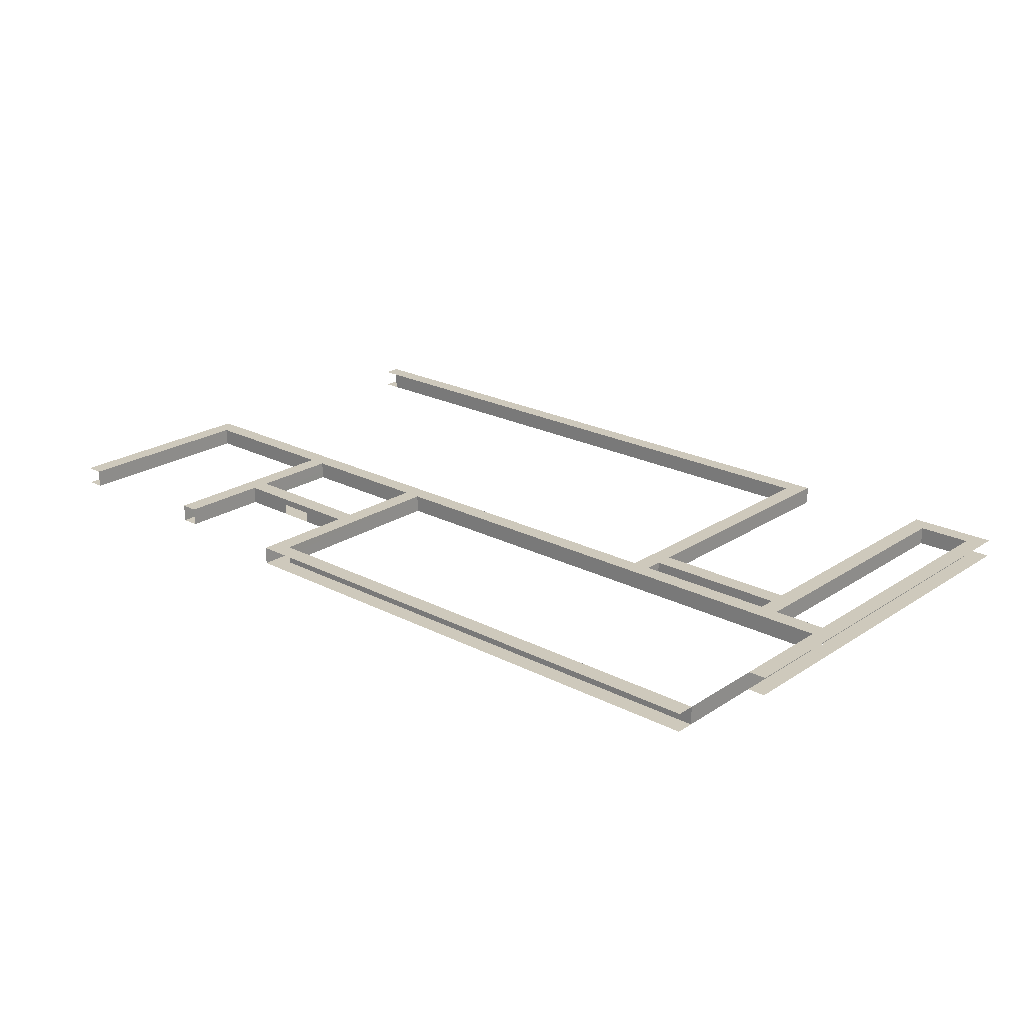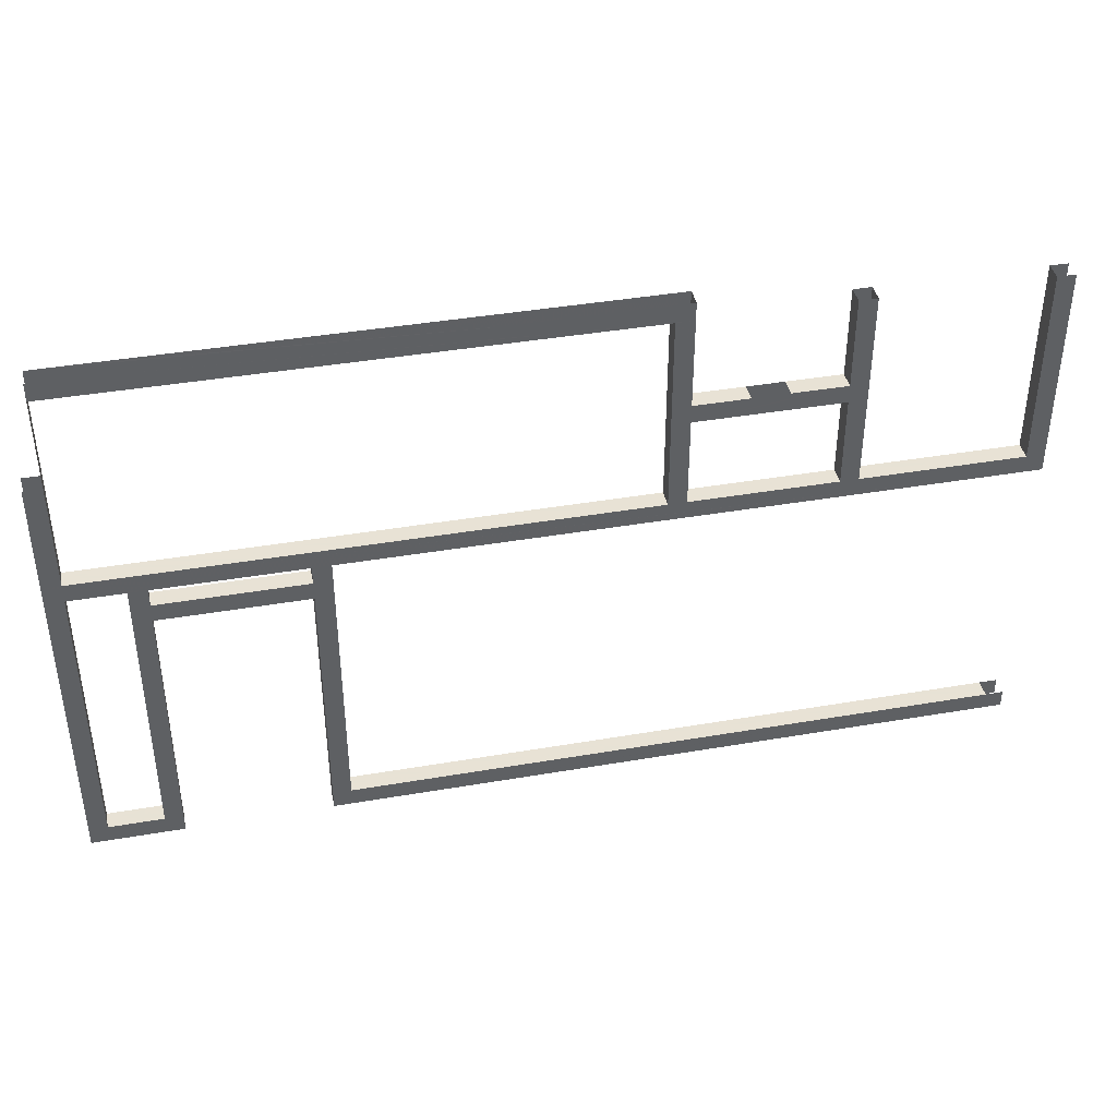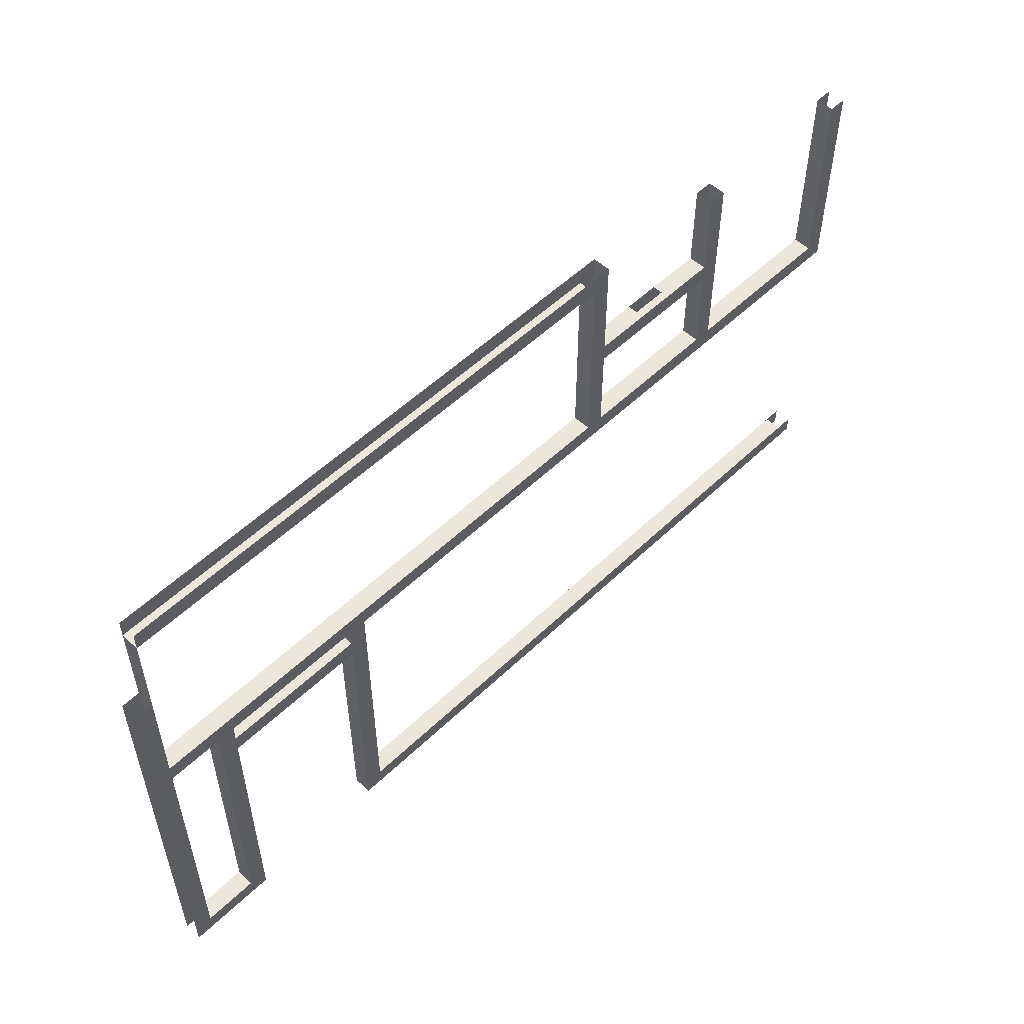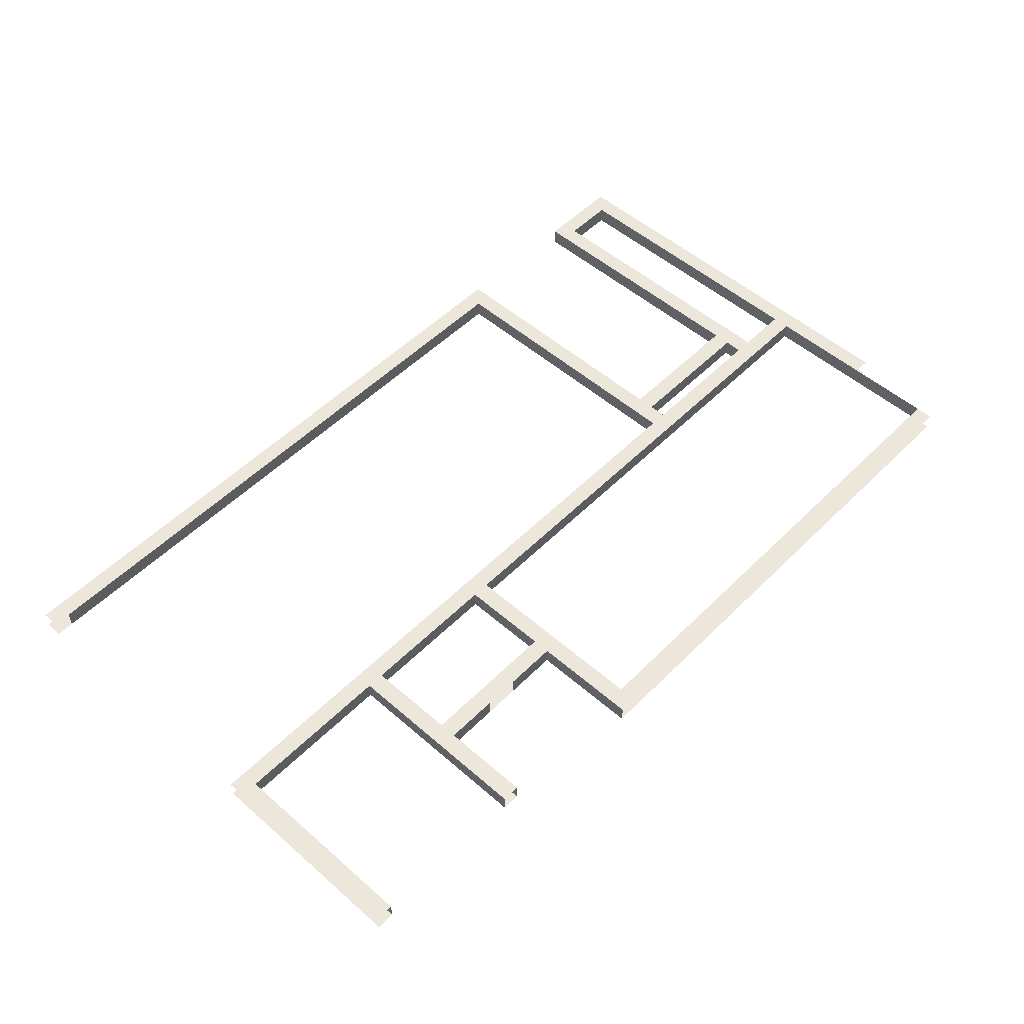
<metadata>
{"format":"obj","ext":"obj","renderer":"f3d","projection":"perspective","resolution":1024,"background":"white","views":[{"elev":22.4,"azim":-138.3,"up":"+Z"},{"elev":40.6,"azim":-11.9,"up":"+Y"},{"elev":53.8,"azim":-45.5,"up":"+Y"},{"elev":52.4,"azim":133.2,"up":"+Z"}]}
</metadata>
<code>
v -870 4 2022
v -870 4 2018
v -1094 4 2018
v -870 4 2026
v -870 4 2022
v -1094 4 2018
v -1094 4 2026
v -870 4 2026
v -1094 4 2018
v -1110 4 2026
v -1094 4 2026
v -1094 4 2018
v -1110 4 2022
v -1110 4 2026
v -1094 4 2018
v -1110 4 2018
v -1110 4 2022
v -1094 4 2018
v -790 4 2026
v -718 4 2026
v -718 4 2022
v -790 4 2022
v -790 4 2026
v -718 4 2022
v -790 4 2018
v -790 4 2022
v -718 4 2022
v -718 4 2018
v -790 4 2018
v -718 4 2022
v -862 4 2026
v -798 4 2026
v -798 4 2022
v -862 4 2022
v -862 4 2026
v -798 4 2022
v -862 4 2018
v -862 4 2022
v -798 4 2022
v -798 4 2018
v -862 4 2018
v -798 4 2022
v -862 44 2026
v -862 52 2026
v -862 76 2026
v -862 4 2026
v -862 44 2026
v -862 76 2026
v -870 4 2026
v -862 4 2026
v -862 76 2026
v -870 92 2026
v -870 4 2026
v -862 76 2026
v -862 92 2026
v -870 92 2026
v -862 76 2026
v -838 52 2026
v -862 52 2026
v -862 44 2026
v -822 52 2026
v -838 52 2026
v -862 44 2026
v -806 52 2026
v -822 52 2026
v -862 44 2026
v -798 52 2026
v -806 52 2026
v -862 44 2026
v -798 44 2026
v -798 52 2026
v -862 44 2026
v -798 44 2026
v -798 4 2026
v -790 4 2026
v -798 52 2026
v -798 44 2026
v -790 4 2026
v -798 76 2026
v -798 52 2026
v -790 4 2026
v -798 92 2026
v -798 76 2026
v -790 4 2026
v -790 92 2026
v -798 92 2026
v -790 4 2026
v -718 92 2026
v -718 4 2026
v -710 4 2026
v -710 92 2026
v -718 92 2026
v -710 4 2026
v -862 100 2026
v -950 100 2026
v -1094 100 2026
v -862 92 2026
v -862 100 2026
v -1094 100 2026
v -870 92 2026
v -862 92 2026
v -1094 100 2026
v -1110 92 2026
v -870 92 2026
v -1094 100 2026
v -1110 100 2026
v -1110 92 2026
v -1094 100 2026
v -1110 52 2026
v -1117 52 2026
v -1117 4 2026
v -1110 4 2026
v -1110 52 2026
v -1117 4 2026
v -1118 4 2026
v -1117 4 2026
v -1117 52 2026
v -1118 52 2026
v -1118 4 2026
v -1117 52 2026
v -862 44 2026
v -862 4 2026
v -862 4 2022
v -862 44 2022
v -862 44 2026
v -862 4 2022
v -862 44 2018
v -862 44 2022
v -862 4 2022
v -862 4 2018
v -862 44 2018
v -862 4 2022
v -862 92 2018
v -862 92 2026
v -862 76 2026
v -862 76 2018
v -862 92 2018
v -862 76 2026
v -862 52 2018
v -862 76 2018
v -862 76 2026
v -862 52 2026
v -862 52 2018
v -862 76 2026
v -862 100 2018
v -862 100 2026
v -862 92 2026
v -862 92 2018
v -862 100 2018
v -862 92 2026
v -798 44 2018
v -798 4 2018
v -798 4 2022
v -798 44 2022
v -798 44 2018
v -798 4 2022
v -798 44 2026
v -798 44 2022
v -798 4 2022
v -798 4 2026
v -798 44 2026
v -798 4 2022
v -798 92 2026
v -798 92 2018
v -798 76 2018
v -798 76 2026
v -798 92 2026
v -798 76 2018
v -798 52 2026
v -798 76 2026
v -798 76 2018
v -798 52 2018
v -798 52 2026
v -798 76 2018
v -838 52 2018
v -862 52 2018
v -862 52 2026
v -838 52 2026
v -838 52 2018
v -862 52 2026
v -822 52 2018
v -822 52 2026
v -806 52 2026
v -806 52 2018
v -822 52 2018
v -806 52 2026
v -798 52 2018
v -806 52 2018
v -806 52 2026
v -798 52 2026
v -798 52 2018
v -806 52 2026
v -798 44 2018
v -798 44 2022
v -798 44 2026
v -862 44 2018
v -798 44 2018
v -798 44 2026
v -862 44 2022
v -862 44 2018
v -798 44 2026
v -862 44 2026
v -862 44 2022
v -798 44 2026
v -806 52 2018
v -798 52 2018
v -798 44 2018
v -822 52 2018
v -806 52 2018
v -798 44 2018
v -838 52 2018
v -822 52 2018
v -798 44 2018
v -862 52 2018
v -838 52 2018
v -798 44 2018
v -862 44 2018
v -862 52 2018
v -798 44 2018
v -798 44 2018
v -798 52 2018
v -798 76 2018
v -798 4 2018
v -798 44 2018
v -798 76 2018
v -790 4 2018
v -798 4 2018
v -798 76 2018
v -790 92 2018
v -790 4 2018
v -798 76 2018
v -798 92 2018
v -790 92 2018
v -798 76 2018
v -710 92 2018
v -710 4 2018
v -718 4 2018
v -718 92 2018
v -710 92 2018
v -718 4 2018
v -718 4 2018
v -718 4 2022
v -718 4 2026
v -718 92 2018
v -718 4 2018
v -718 4 2026
v -718 92 2022
v -718 92 2018
v -718 4 2026
v -718 92 2026
v -718 92 2022
v -718 4 2026
v -790 4 2026
v -790 4 2022
v -790 4 2018
v -790 92 2026
v -790 4 2026
v -790 4 2018
v -790 92 2022
v -790 92 2026
v -790 4 2018
v -790 92 2018
v -790 92 2022
v -790 4 2018
v -862 44 2018
v -862 4 2018
v -870 4 2018
v -862 52 2018
v -862 44 2018
v -870 4 2018
v -862 76 2018
v -862 52 2018
v -870 4 2018
v -862 92 2018
v -862 76 2018
v -870 4 2018
v -870 92 2018
v -862 92 2018
v -870 4 2018
v -862 100 2018
v -862 92 2018
v -870 92 2018
v -1094 100 2018
v -862 100 2018
v -870 92 2018
v -1110 100 2018
v -1094 100 2018
v -870 92 2018
v -1110 92 2018
v -1110 100 2018
v -870 92 2018
v -1110 4 2018
v -1117 4 2018
v -1117 52 2018
v -1110 52 2018
v -1110 4 2018
v -1117 52 2018
v -1118 52 2018
v -1117 52 2018
v -1117 4 2018
v -1118 4 2018
v -1118 52 2018
v -1117 4 2018
v -870 4 2018
v -870 4 2022
v -870 4 2026
v -870 92 2018
v -870 4 2018
v -870 4 2026
v -870 92 2022
v -870 92 2018
v -870 4 2026
v -870 92 2026
v -870 92 2022
v -870 4 2026
v -870 92 2018
v -870 92 2022
v -870 92 2026
v -1110 92 2018
v -870 92 2018
v -870 92 2026
v -1110 92 2022
v -1110 92 2018
v -870 92 2026
v -1110 92 2026
v -1110 92 2022
v -870 92 2026
v -1110 4 2022
v -1110 4 2018
v -1110 52 2018
v -1110 4 2026
v -1110 4 2022
v -1110 52 2018
v -1110 52 2026
v -1110 4 2026
v -1110 52 2018
v -1110 92 2026
v -1110 52 2026
v -1110 52 2018
v -1110 92 2022
v -1110 92 2026
v -1110 52 2018
v -1110 92 2018
v -1110 92 2022
v -1110 52 2018
v -1014 -12 2018
v -1014 -4 2018
v -1006 -4 2018
v -1014 -20 2018
v -1014 -12 2018
v -1006 -4 2018
v -1014 -132 2018
v -1014 -20 2018
v -1006 -4 2018
v -1006 -132 2018
v -1014 -132 2018
v -1006 -4 2018
v -1078 -4 2018
v -1078 -12 2018
v -1078 -20 2018
v -1086 -4 2018
v -1078 -4 2018
v -1078 -20 2018
v -1086 -132 2018
v -1086 -4 2018
v -1078 -20 2018
v -1078 -132 2018
v -1086 -132 2018
v -1078 -20 2018
v -718 -4 2018
v -1006 -4 2018
v -1014 -4 2018
v -710 -4 2018
v -718 -4 2018
v -1014 -4 2018
v -710 4 2018
v -710 -4 2018
v -1014 -4 2018
v -718 4 2018
v -710 4 2018
v -1014 -4 2018
v -790 4 2018
v -718 4 2018
v -1014 -4 2018
v -798 4 2018
v -790 4 2018
v -1014 -4 2018
v -862 4 2018
v -798 4 2018
v -1014 -4 2018
v -870 4 2018
v -862 4 2018
v -1014 -4 2018
v -1094 4 2018
v -870 4 2018
v -1014 -4 2018
v -1110 4 2018
v -1094 4 2018
v -1014 -4 2018
v -1117 4 2018
v -1110 4 2018
v -1014 -4 2018
v -1118 4 2018
v -1117 4 2018
v -1014 -4 2018
v -1118 -4 2018
v -1118 4 2018
v -1014 -4 2018
v -1078 -12 2018
v -1014 -12 2018
v -1014 -20 2018
v -1078 -20 2018
v -1078 -12 2018
v -1014 -20 2018
v -1086 -132 2018
v -1078 -132 2018
v -1078 -140 2018
v -1094 -132 2018
v -1086 -132 2018
v -1078 -140 2018
v -1110 -132 2018
v -1094 -132 2018
v -1078 -140 2018
v -1118 -132 2018
v -1110 -132 2018
v -1078 -140 2018
v -1118 -140 2018
v -1118 -132 2018
v -1078 -140 2018
v -718 -132 2018
v -710 -132 2018
v -710 -140 2018
v -1006 -132 2018
v -718 -132 2018
v -710 -140 2018
v -1014 -132 2018
v -1006 -132 2018
v -710 -140 2018
v -1014 -140 2018
v -1014 -132 2018
v -710 -140 2018
v -1118 -4 2018
v -1110 -4 2018
v -1110 -132 2018
v -1118 -132 2018
v -1118 -4 2018
v -1110 -132 2018
v -1078 -12 2026
v -1078 -4 2026
v -1086 -4 2026
v -1078 -20 2026
v -1078 -12 2026
v -1086 -4 2026
v -1078 -132 2026
v -1078 -20 2026
v -1086 -4 2026
v -1086 -132 2026
v -1078 -132 2026
v -1086 -4 2026
v -1014 -4 2026
v -1014 -12 2026
v -1014 -20 2026
v -1006 -4 2026
v -1014 -4 2026
v -1014 -20 2026
v -1006 -132 2026
v -1006 -4 2026
v -1014 -20 2026
v -1014 -132 2026
v -1006 -132 2026
v -1014 -20 2026
v -1094 4 2026
v -1110 4 2026
v -1117 4 2026
v -870 4 2026
v -1094 4 2026
v -1117 4 2026
v -862 4 2026
v -870 4 2026
v -1117 4 2026
v -798 4 2026
v -862 4 2026
v -1117 4 2026
v -790 4 2026
v -798 4 2026
v -1117 4 2026
v -718 4 2026
v -790 4 2026
v -1117 4 2026
v -710 4 2026
v -718 4 2026
v -1117 4 2026
v -710 -4 2026
v -710 4 2026
v -1117 4 2026
v -718 -4 2026
v -710 -4 2026
v -1117 4 2026
v -1078 -4 2026
v -718 -4 2026
v -1117 4 2026
v -1086 -4 2026
v -1078 -4 2026
v -1117 4 2026
v -1118 -4 2026
v -1086 -4 2026
v -1117 4 2026
v -1118 4 2026
v -1118 -4 2026
v -1117 4 2026
v -1014 -12 2026
v -1078 -12 2026
v -1078 -20 2026
v -1014 -20 2026
v -1014 -12 2026
v -1078 -20 2026
v -1086 -132 2026
v -1094 -132 2026
v -1110 -132 2026
v -1078 -132 2026
v -1086 -132 2026
v -1110 -132 2026
v -1078 -140 2026
v -1078 -132 2026
v -1110 -132 2026
v -1094 -140 2026
v -1078 -140 2026
v -1110 -132 2026
v -1118 -140 2026
v -1094 -140 2026
v -1110 -132 2026
v -1118 -132 2026
v -1118 -140 2026
v -1110 -132 2026
v -1006 -132 2026
v -1014 -132 2026
v -1014 -140 2026
v -718 -132 2026
v -1006 -132 2026
v -1014 -140 2026
v -710 -132 2026
v -718 -132 2026
v -1014 -140 2026
v -710 -140 2026
v -710 -132 2026
v -1014 -140 2026
v -1118 -132 2026
v -1110 -132 2026
v -1110 -4 2026
v -1118 -4 2026
v -1118 -132 2026
v -1110 -4 2026
v -1014 -4 2026
v -1014 -4 2018
v -1014 -12 2018
v -1014 -12 2026
v -1014 -4 2026
v -1014 -12 2018
v -1014 -132 2026
v -1014 -20 2026
v -1014 -20 2018
v -1014 -132 2018
v -1014 -132 2026
v -1014 -20 2018
v -1014 -132 2026
v -1014 -132 2018
v -1014 -140 2018
v -1014 -140 2026
v -1014 -132 2026
v -1014 -140 2018
v -1078 -4 2018
v -1078 -4 2026
v -1078 -12 2026
v -1078 -12 2018
v -1078 -4 2018
v -1078 -12 2026
v -1078 -132 2018
v -1078 -20 2018
v -1078 -20 2026
v -1078 -132 2026
v -1078 -132 2018
v -1078 -20 2026
v -1078 -132 2018
v -1078 -132 2026
v -1078 -140 2026
v -1078 -140 2018
v -1078 -132 2018
v -1078 -140 2026
v -1078 -20 2018
v -1014 -20 2018
v -1014 -20 2026
v -1078 -20 2026
v -1078 -20 2018
v -1014 -20 2026
v -1014 -4 2018
v -1014 -4 2026
v -1078 -4 2026
v -1078 -4 2018
v -1014 -4 2018
v -1078 -4 2026
v -1014 -12 2018
v -1078 -12 2018
v -1078 -12 2026
v -1014 -12 2026
v -1014 -12 2018
v -1078 -12 2026
v -1086 -4 2026
v -1086 -4 2022
v -1086 -4 2018
v -1086 -132 2026
v -1086 -4 2026
v -1086 -4 2018
v -1086 -132 2022
v -1086 -132 2026
v -1086 -4 2018
v -1086 -132 2018
v -1086 -132 2022
v -1086 -4 2018
v -1086 -4 2022
v -1086 -4 2026
v -1094 -4 2026
v -1086 -4 2018
v -1086 -4 2022
v -1094 -4 2026
v -1094 -4 2018
v -1086 -4 2018
v -1094 -4 2026
v -1110 -4 2018
v -1094 -4 2018
v -1094 -4 2026
v -1110 -4 2022
v -1110 -4 2018
v -1094 -4 2026
v -1110 -4 2026
v -1110 -4 2022
v -1094 -4 2026
v -1086 -132 2022
v -1086 -132 2018
v -1094 -132 2018
v -1086 -132 2026
v -1086 -132 2022
v -1094 -132 2018
v -1094 -132 2026
v -1086 -132 2026
v -1094 -132 2018
v -1110 -132 2026
v -1094 -132 2026
v -1094 -132 2018
v -1110 -132 2022
v -1110 -132 2026
v -1094 -132 2018
v -1110 -132 2018
v -1110 -132 2022
v -1094 -132 2018
v -1110 -4 2026
v -1110 -132 2026
v -1110 -132 2022
v -1110 -4 2022
v -1110 -4 2026
v -1110 -132 2022
v -1110 -4 2018
v -1110 -4 2022
v -1110 -132 2022
v -1110 -132 2018
v -1110 -4 2018
v -1110 -132 2022
v -1006 -4 2018
v -1006 -4 2022
v -1006 -4 2026
v -1006 -132 2018
v -1006 -4 2018
v -1006 -4 2026
v -1006 -132 2022
v -1006 -132 2018
v -1006 -4 2026
v -1006 -132 2026
v -1006 -132 2022
v -1006 -4 2026
v -718 -4 2026
v -1006 -4 2026
v -1006 -4 2022
v -718 -4 2022
v -718 -4 2026
v -1006 -4 2022
v -718 -4 2018
v -718 -4 2022
v -1006 -4 2022
v -1006 -4 2018
v -718 -4 2018
v -1006 -4 2022
v -1006 -132 2026
v -718 -132 2026
v -718 -132 2022
v -1006 -132 2022
v -1006 -132 2026
v -718 -132 2022
v -1006 -132 2018
v -1006 -132 2022
v -718 -132 2022
v -718 -132 2018
v -1006 -132 2018
v -718 -132 2022
f 1 2 3
f 4 5 6
f 7 8 9
f 10 11 12
f 13 14 15
f 16 17 18
f 19 20 21
f 22 23 24
f 25 26 27
f 28 29 30
f 31 32 33
f 34 35 36
f 37 38 39
f 40 41 42
f 43 44 45
f 46 47 48
f 49 50 51
f 52 53 54
f 55 56 57
f 58 59 60
f 61 62 63
f 64 65 66
f 67 68 69
f 70 71 72
f 73 74 75
f 76 77 78
f 79 80 81
f 82 83 84
f 85 86 87
f 88 89 90
f 91 92 93
f 94 95 96
f 97 98 99
f 100 101 102
f 103 104 105
f 106 107 108
f 109 110 111
f 112 113 114
f 115 116 117
f 118 119 120
f 121 122 123
f 124 125 126
f 127 128 129
f 130 131 132
f 133 134 135
f 136 137 138
f 139 140 141
f 142 143 144
f 145 146 147
f 148 149 150
f 151 152 153
f 154 155 156
f 157 158 159
f 160 161 162
f 163 164 165
f 166 167 168
f 169 170 171
f 172 173 174
f 175 176 177
f 178 179 180
f 181 182 183
f 184 185 186
f 187 188 189
f 190 191 192
f 193 194 195
f 196 197 198
f 199 200 201
f 202 203 204
f 205 206 207
f 208 209 210
f 211 212 213
f 214 215 216
f 217 218 219
f 220 221 222
f 223 224 225
f 226 227 228
f 229 230 231
f 232 233 234
f 235 236 237
f 238 239 240
f 241 242 243
f 244 245 246
f 247 248 249
f 250 251 252
f 253 254 255
f 256 257 258
f 259 260 261
f 262 263 264
f 265 266 267
f 268 269 270
f 271 272 273
f 274 275 276
f 277 278 279
f 280 281 282
f 283 284 285
f 286 287 288
f 289 290 291
f 292 293 294
f 295 296 297
f 298 299 300
f 301 302 303
f 304 305 306
f 307 308 309
f 310 311 312
f 313 314 315
f 316 317 318
f 319 320 321
f 322 323 324
f 325 326 327
f 328 329 330
f 331 332 333
f 334 335 336
f 337 338 339
f 340 341 342
f 343 344 345
f 346 347 348
f 349 350 351
f 352 353 354
f 355 356 357
f 358 359 360
f 361 362 363
f 364 365 366
f 367 368 369
f 370 371 372
f 373 374 375
f 376 377 378
f 379 380 381
f 382 383 384
f 385 386 387
f 388 389 390
f 391 392 393
f 394 395 396
f 397 398 399
f 400 401 402
f 403 404 405
f 406 407 408
f 409 410 411
f 412 413 414
f 415 416 417
f 418 419 420
f 421 422 423
f 424 425 426
f 427 428 429
f 430 431 432
f 433 434 435
f 436 437 438
f 439 440 441
f 442 443 444
f 445 446 447
f 448 449 450
f 451 452 453
f 454 455 456
f 457 458 459
f 460 461 462
f 463 464 465
f 466 467 468
f 469 470 471
f 472 473 474
f 475 476 477
f 478 479 480
f 481 482 483
f 484 485 486
f 487 488 489
f 490 491 492
f 493 494 495
f 496 497 498
f 499 500 501
f 502 503 504
f 505 506 507
f 508 509 510
f 511 512 513
f 514 515 516
f 517 518 519
f 520 521 522
f 523 524 525
f 526 527 528
f 529 530 531
f 532 533 534
f 535 536 537
f 538 539 540
f 541 542 543
f 544 545 546
f 547 548 549
f 550 551 552
f 553 554 555
f 556 557 558
f 559 560 561
f 562 563 564
f 565 566 567
f 568 569 570
f 571 572 573
f 574 575 576
f 577 578 579
f 580 581 582
f 583 584 585
f 586 587 588
f 589 590 591
f 592 593 594
f 595 596 597
f 598 599 600
f 601 602 603
f 604 605 606
f 607 608 609
f 610 611 612
f 613 614 615
f 616 617 618
f 619 620 621
f 622 623 624
f 625 626 627
f 628 629 630
f 631 632 633
f 634 635 636
f 637 638 639
f 640 641 642
f 643 644 645
f 646 647 648
f 649 650 651
f 652 653 654
f 655 656 657
f 658 659 660
f 661 662 663
f 664 665 666
f 667 668 669
f 670 671 672
f 673 674 675
f 676 677 678
f 679 680 681
f 682 683 684
f 685 686 687
f 688 689 690
f 691 692 693
f 694 695 696
f 697 698 699
f 700 701 702

</code>
